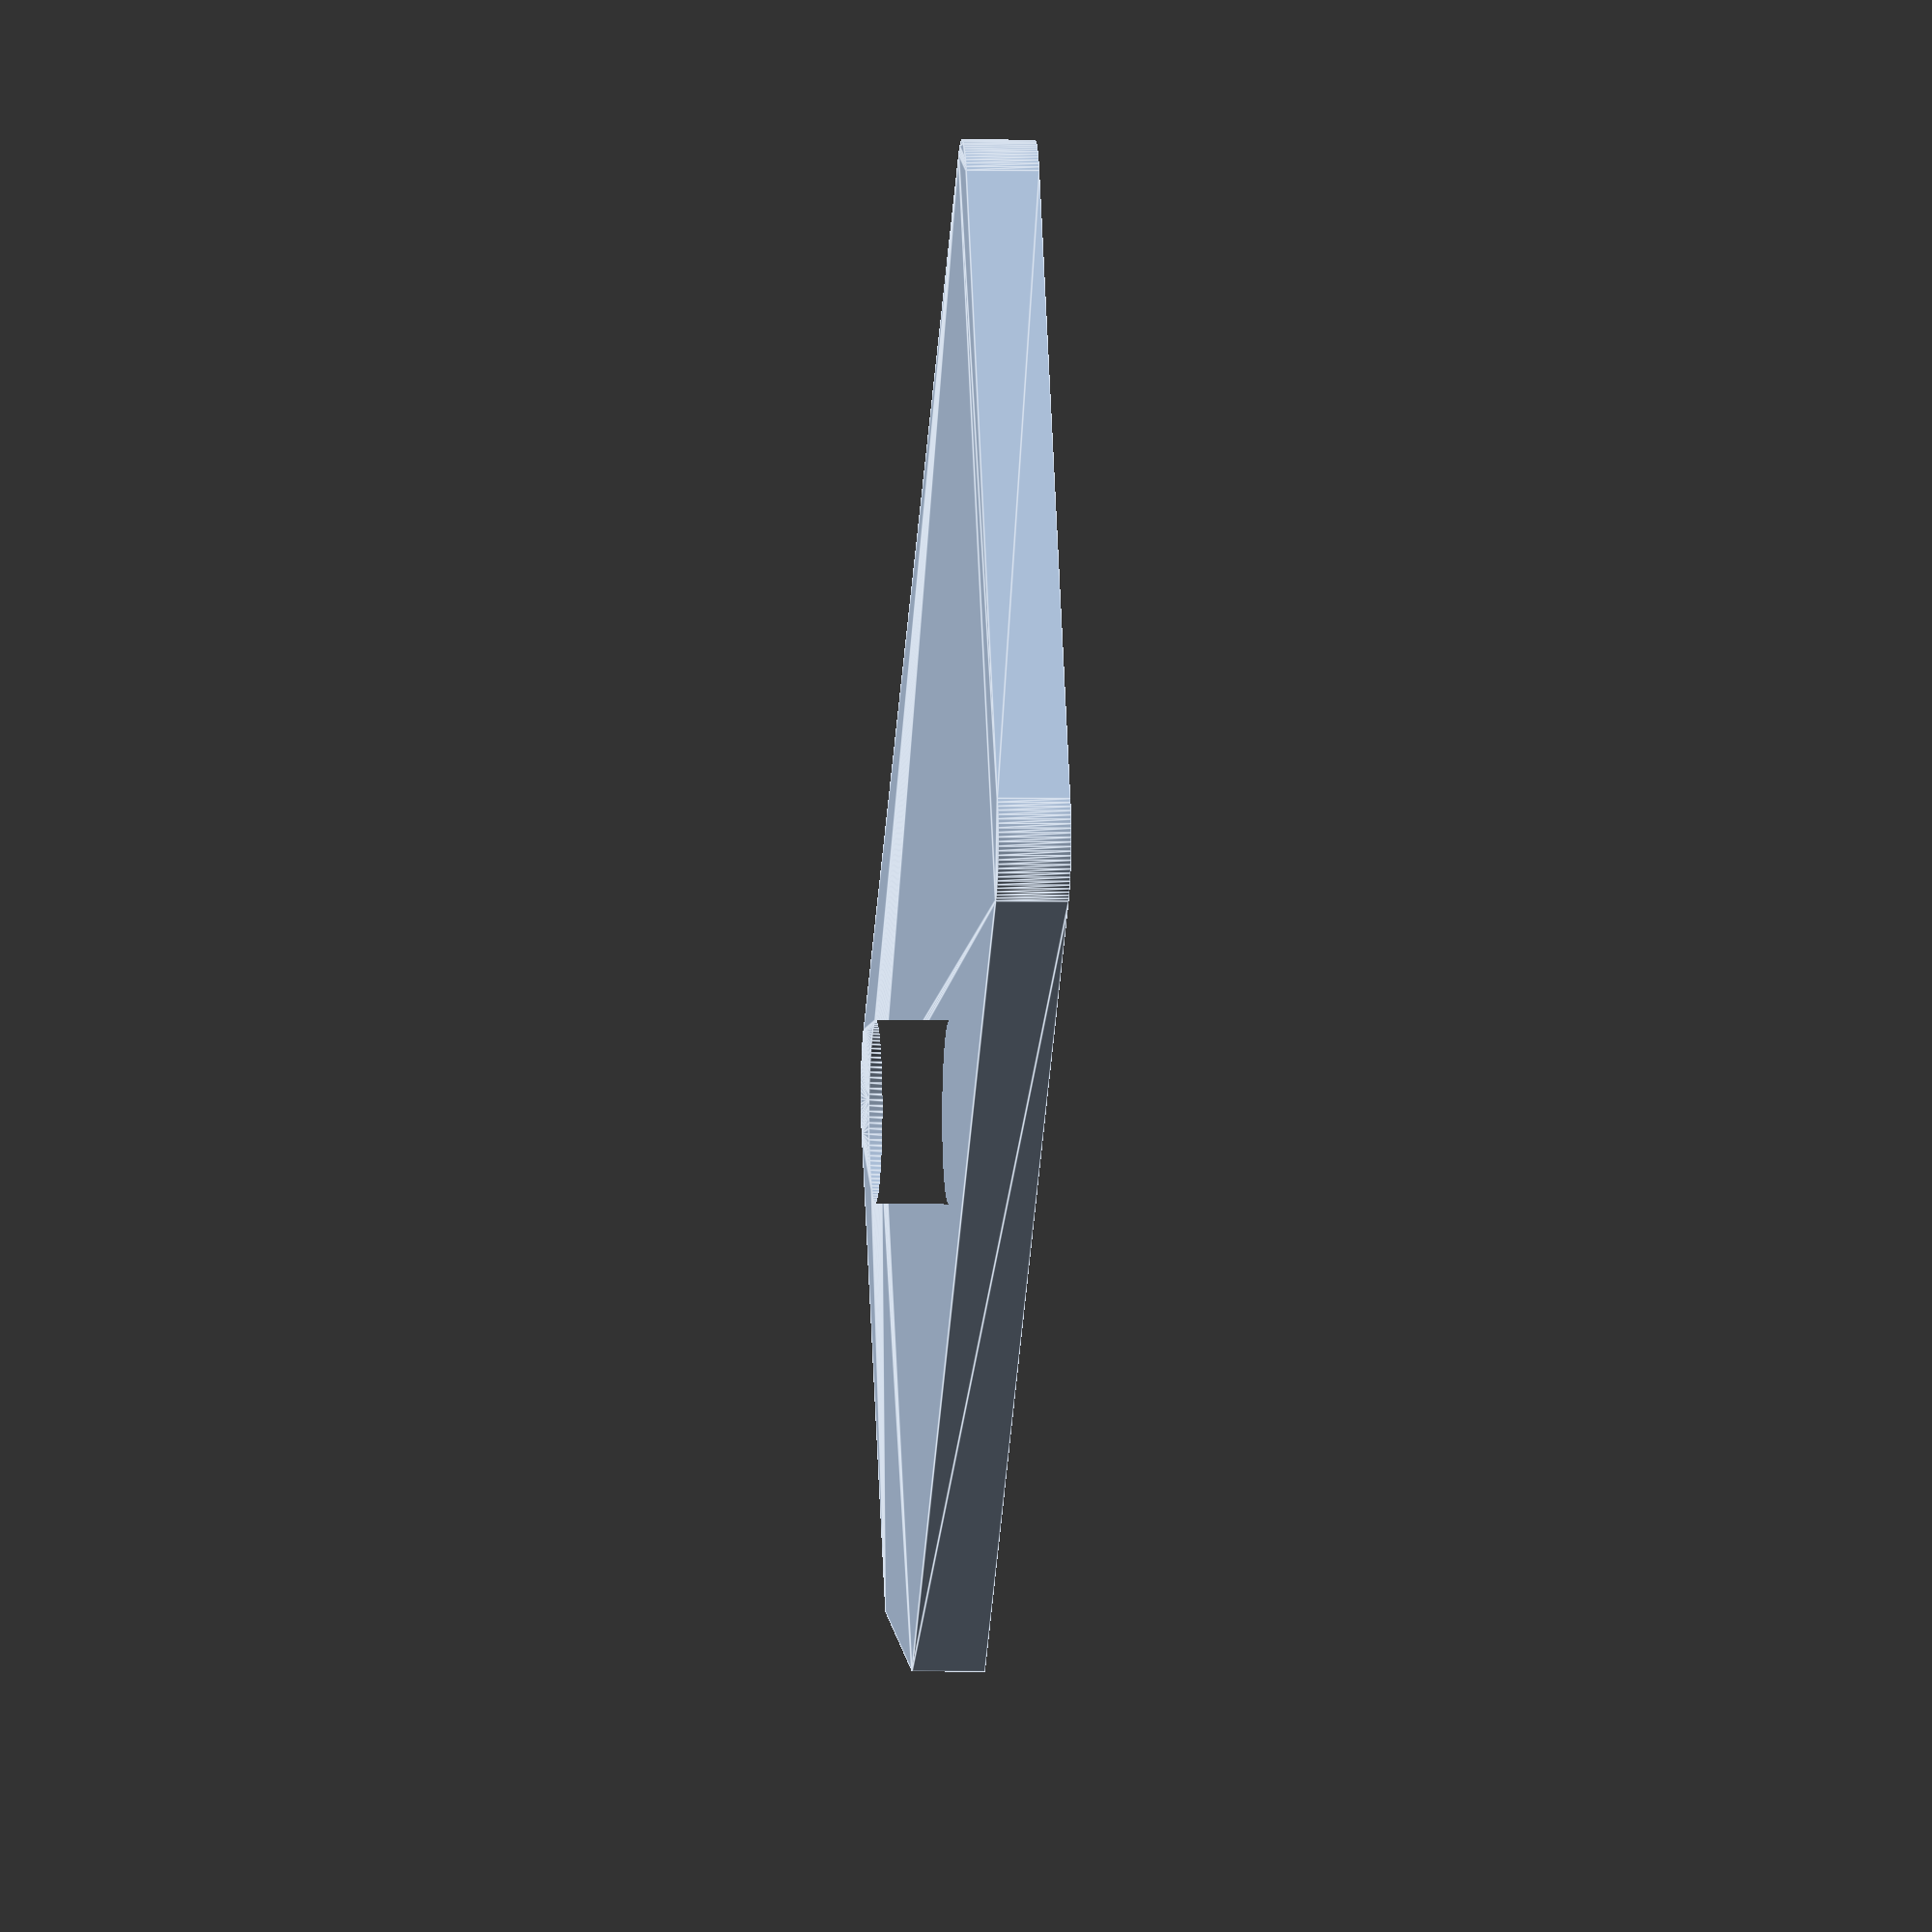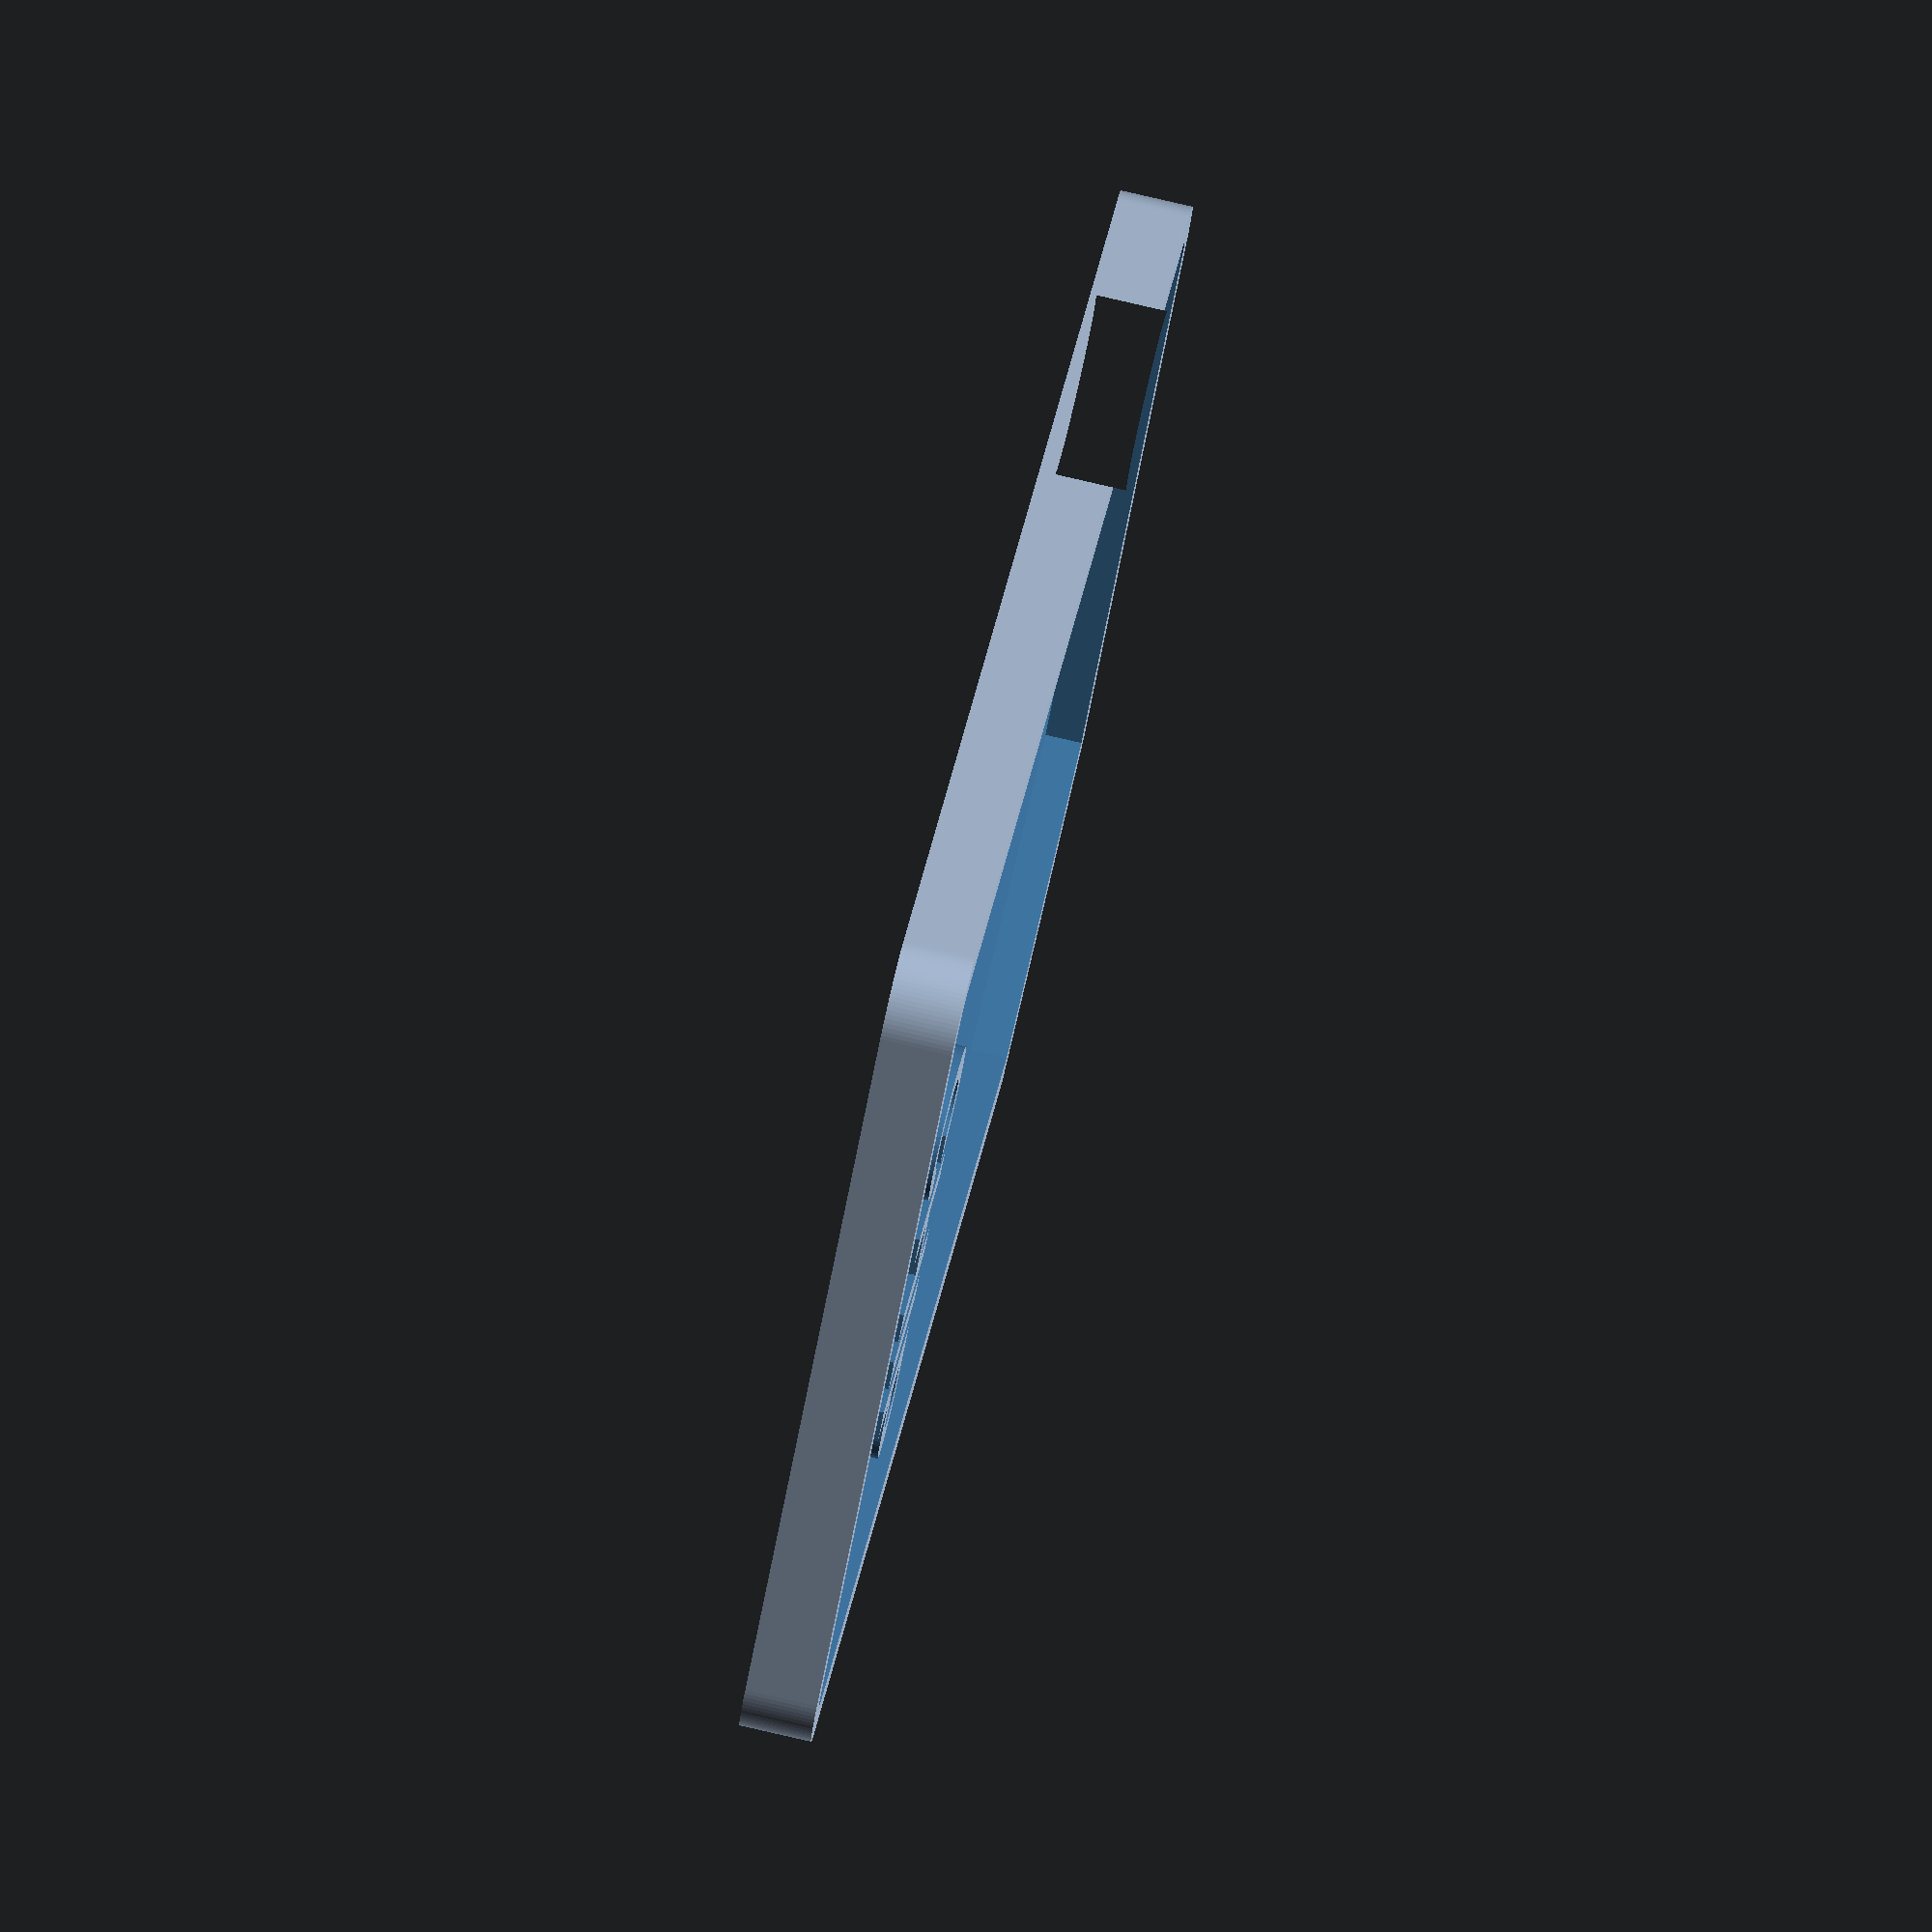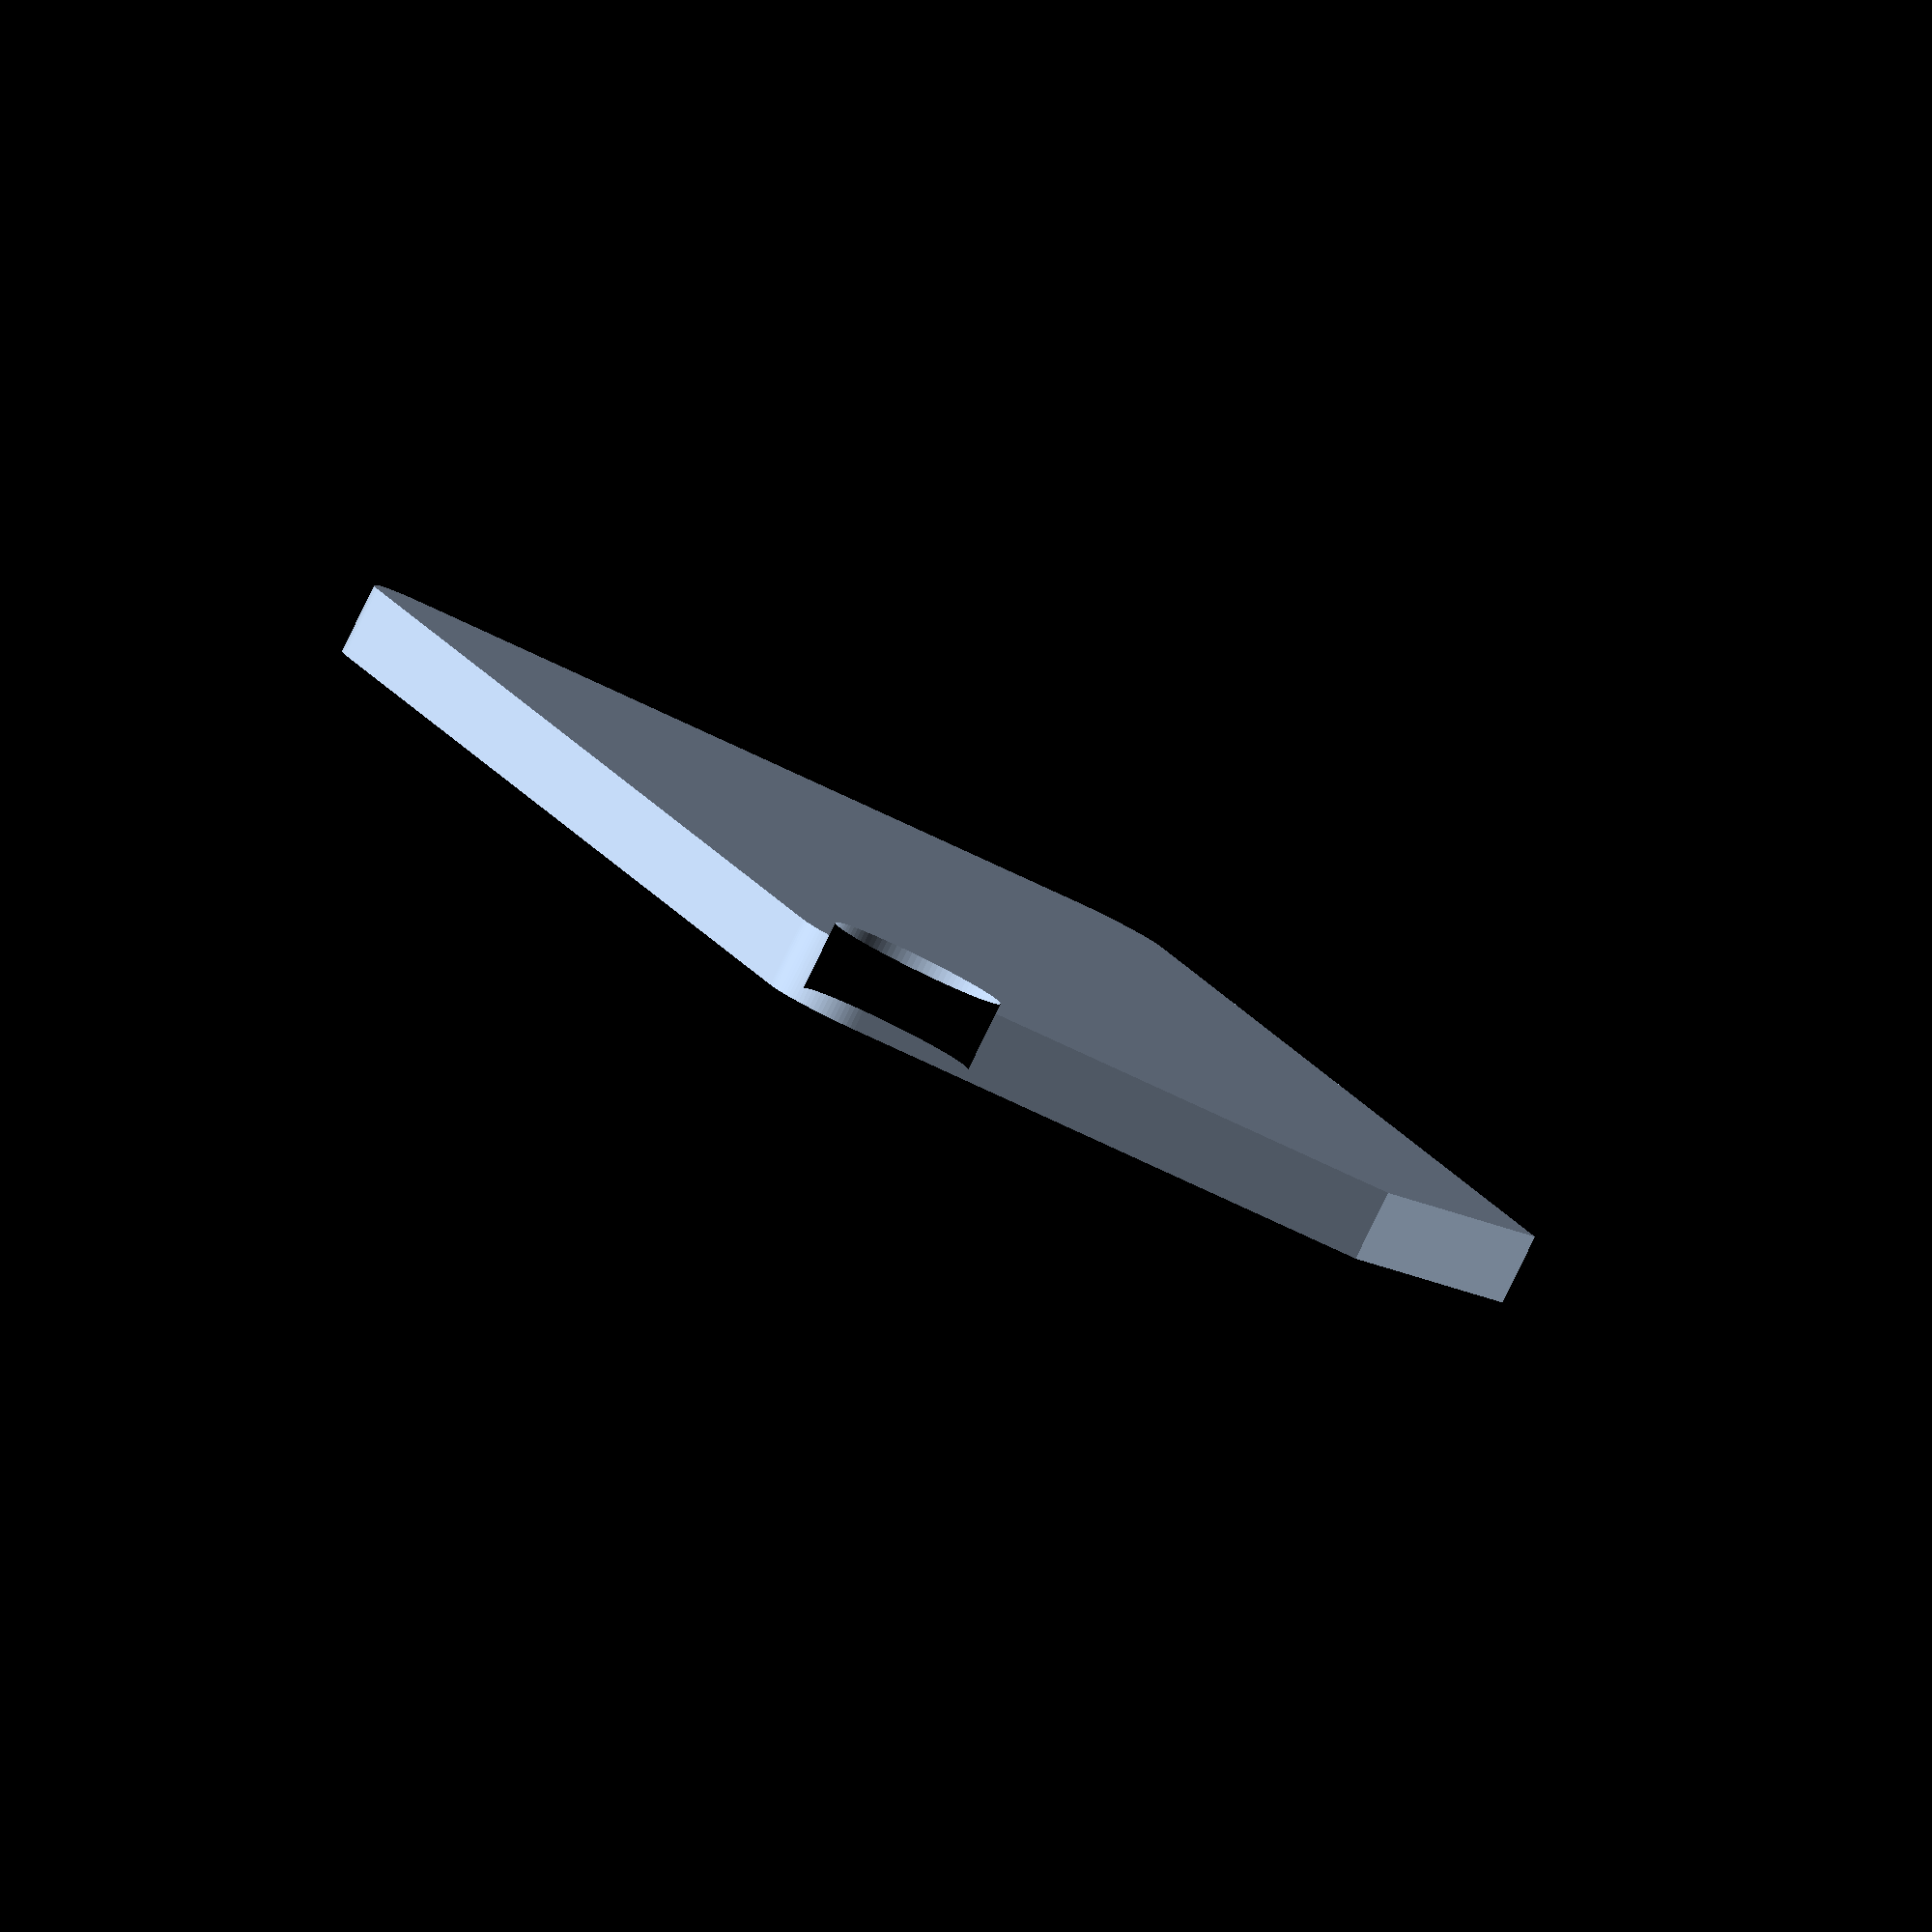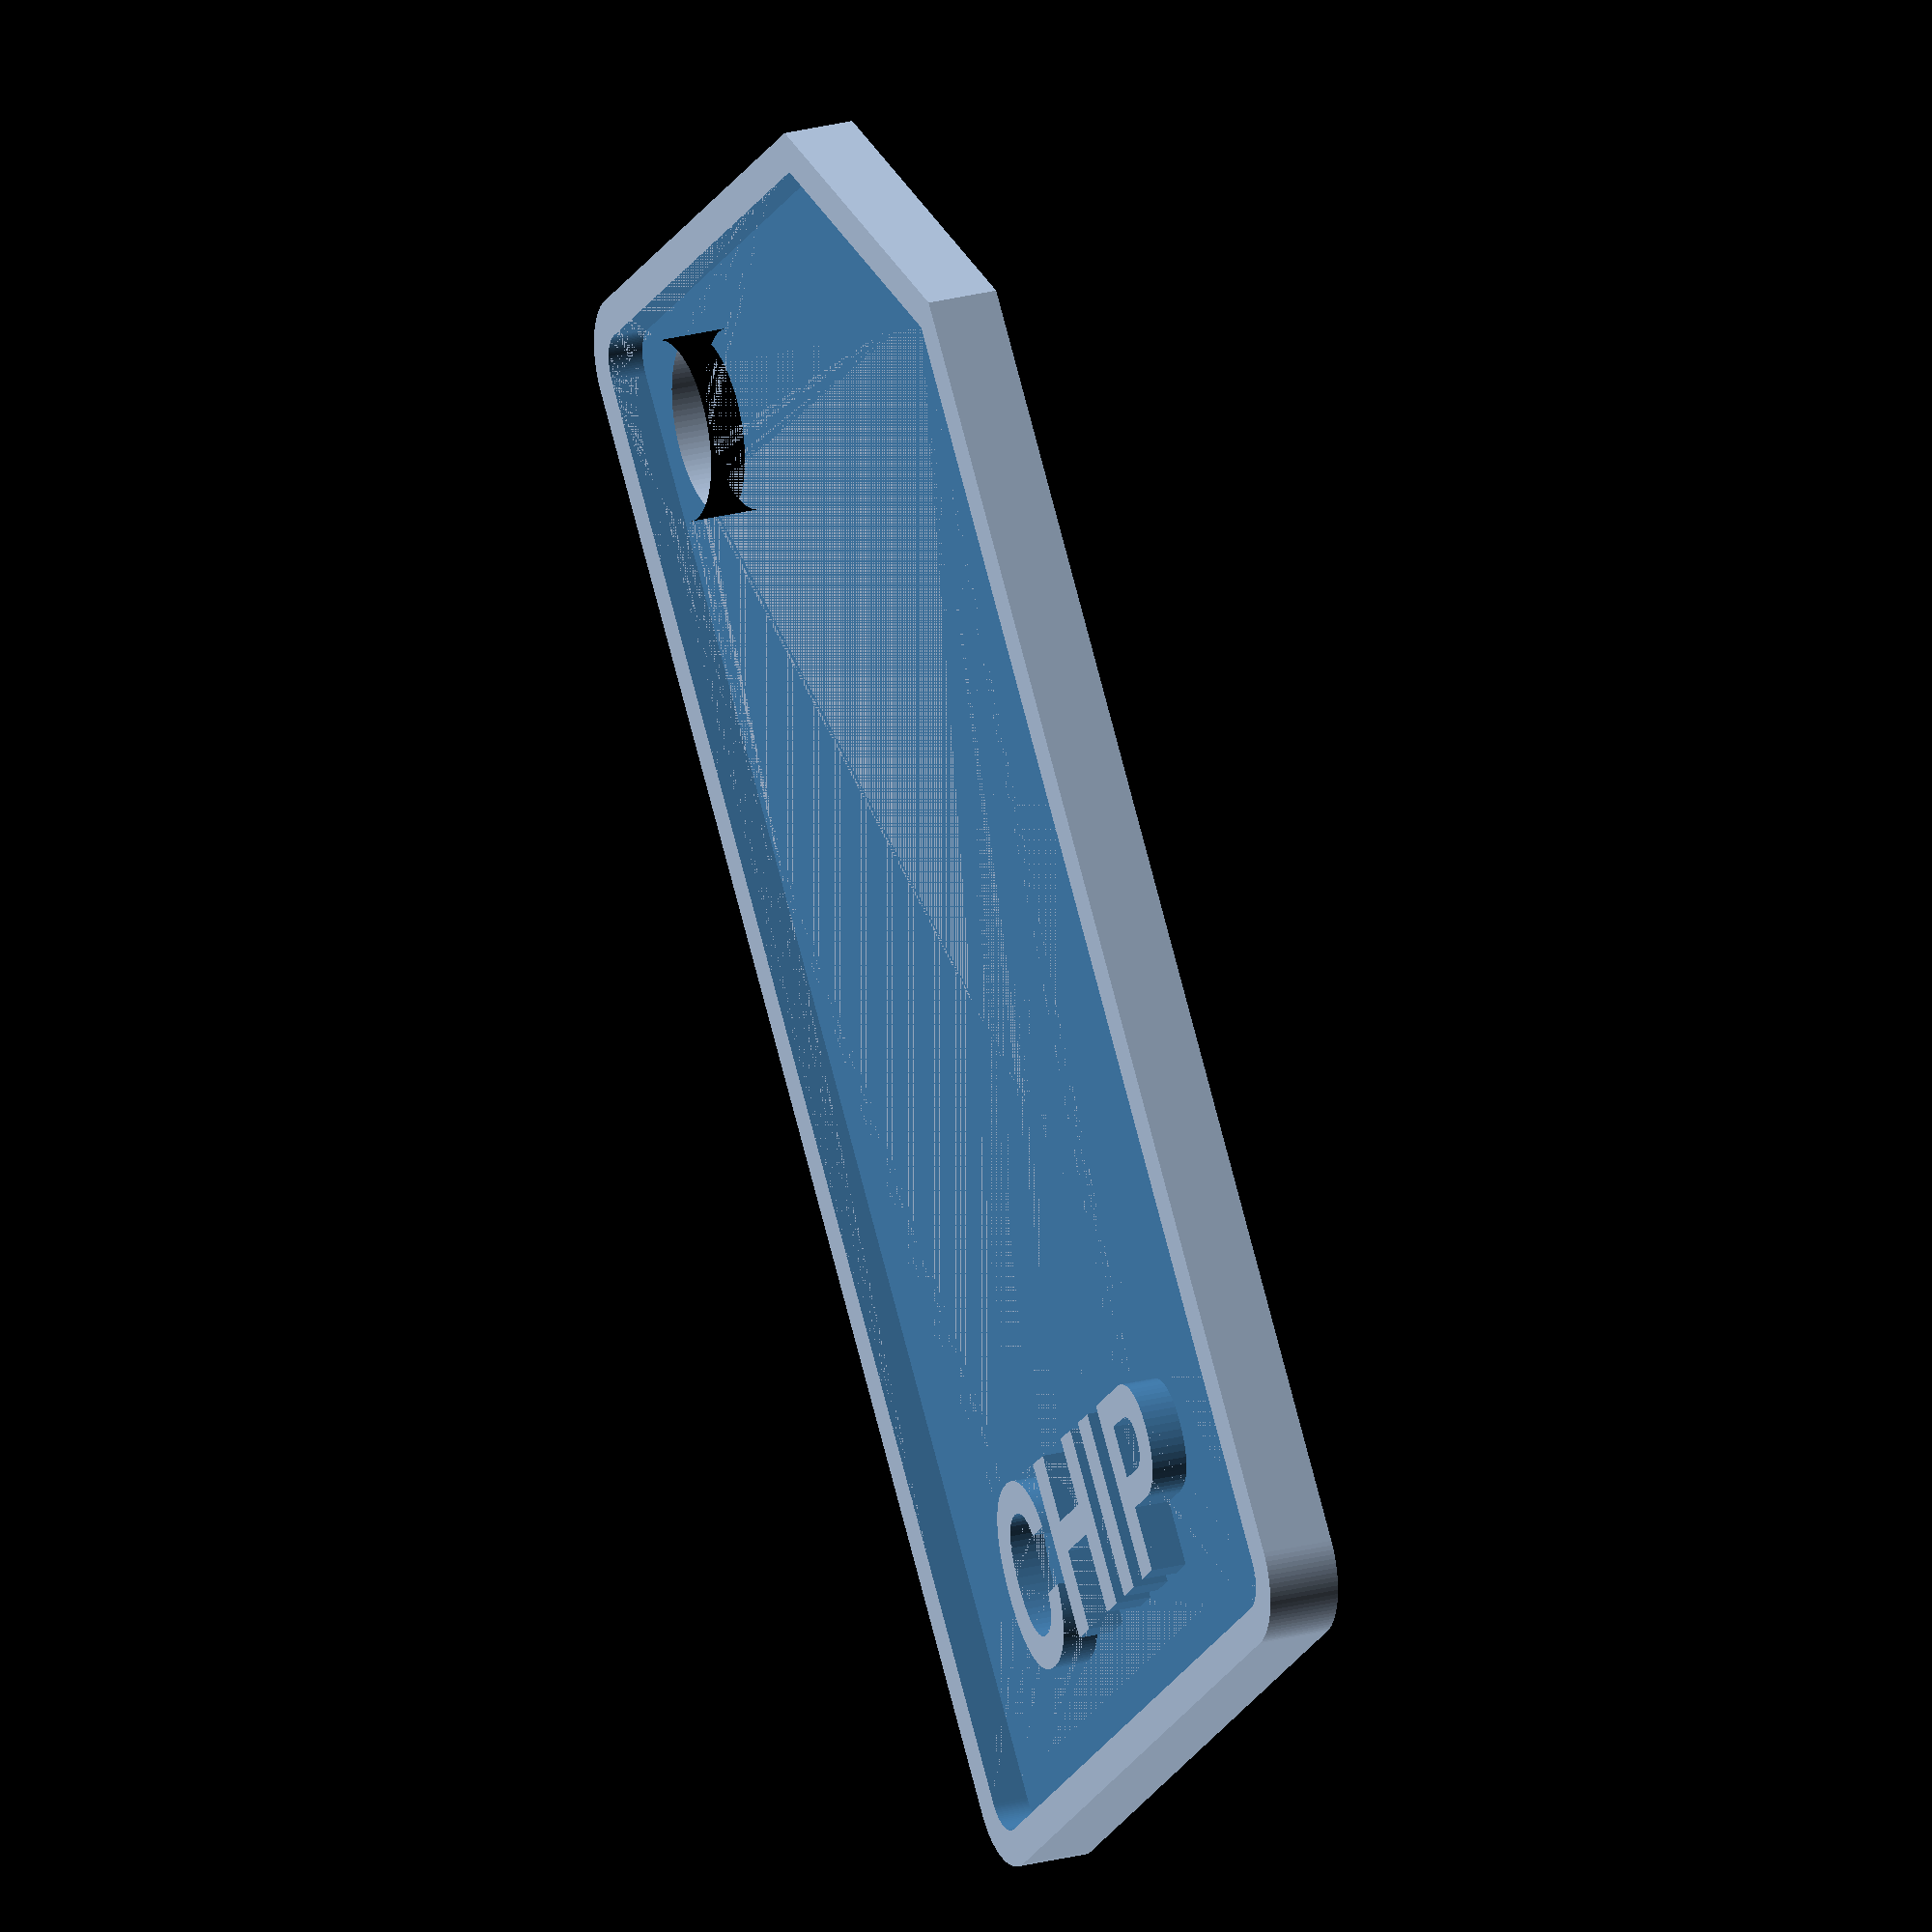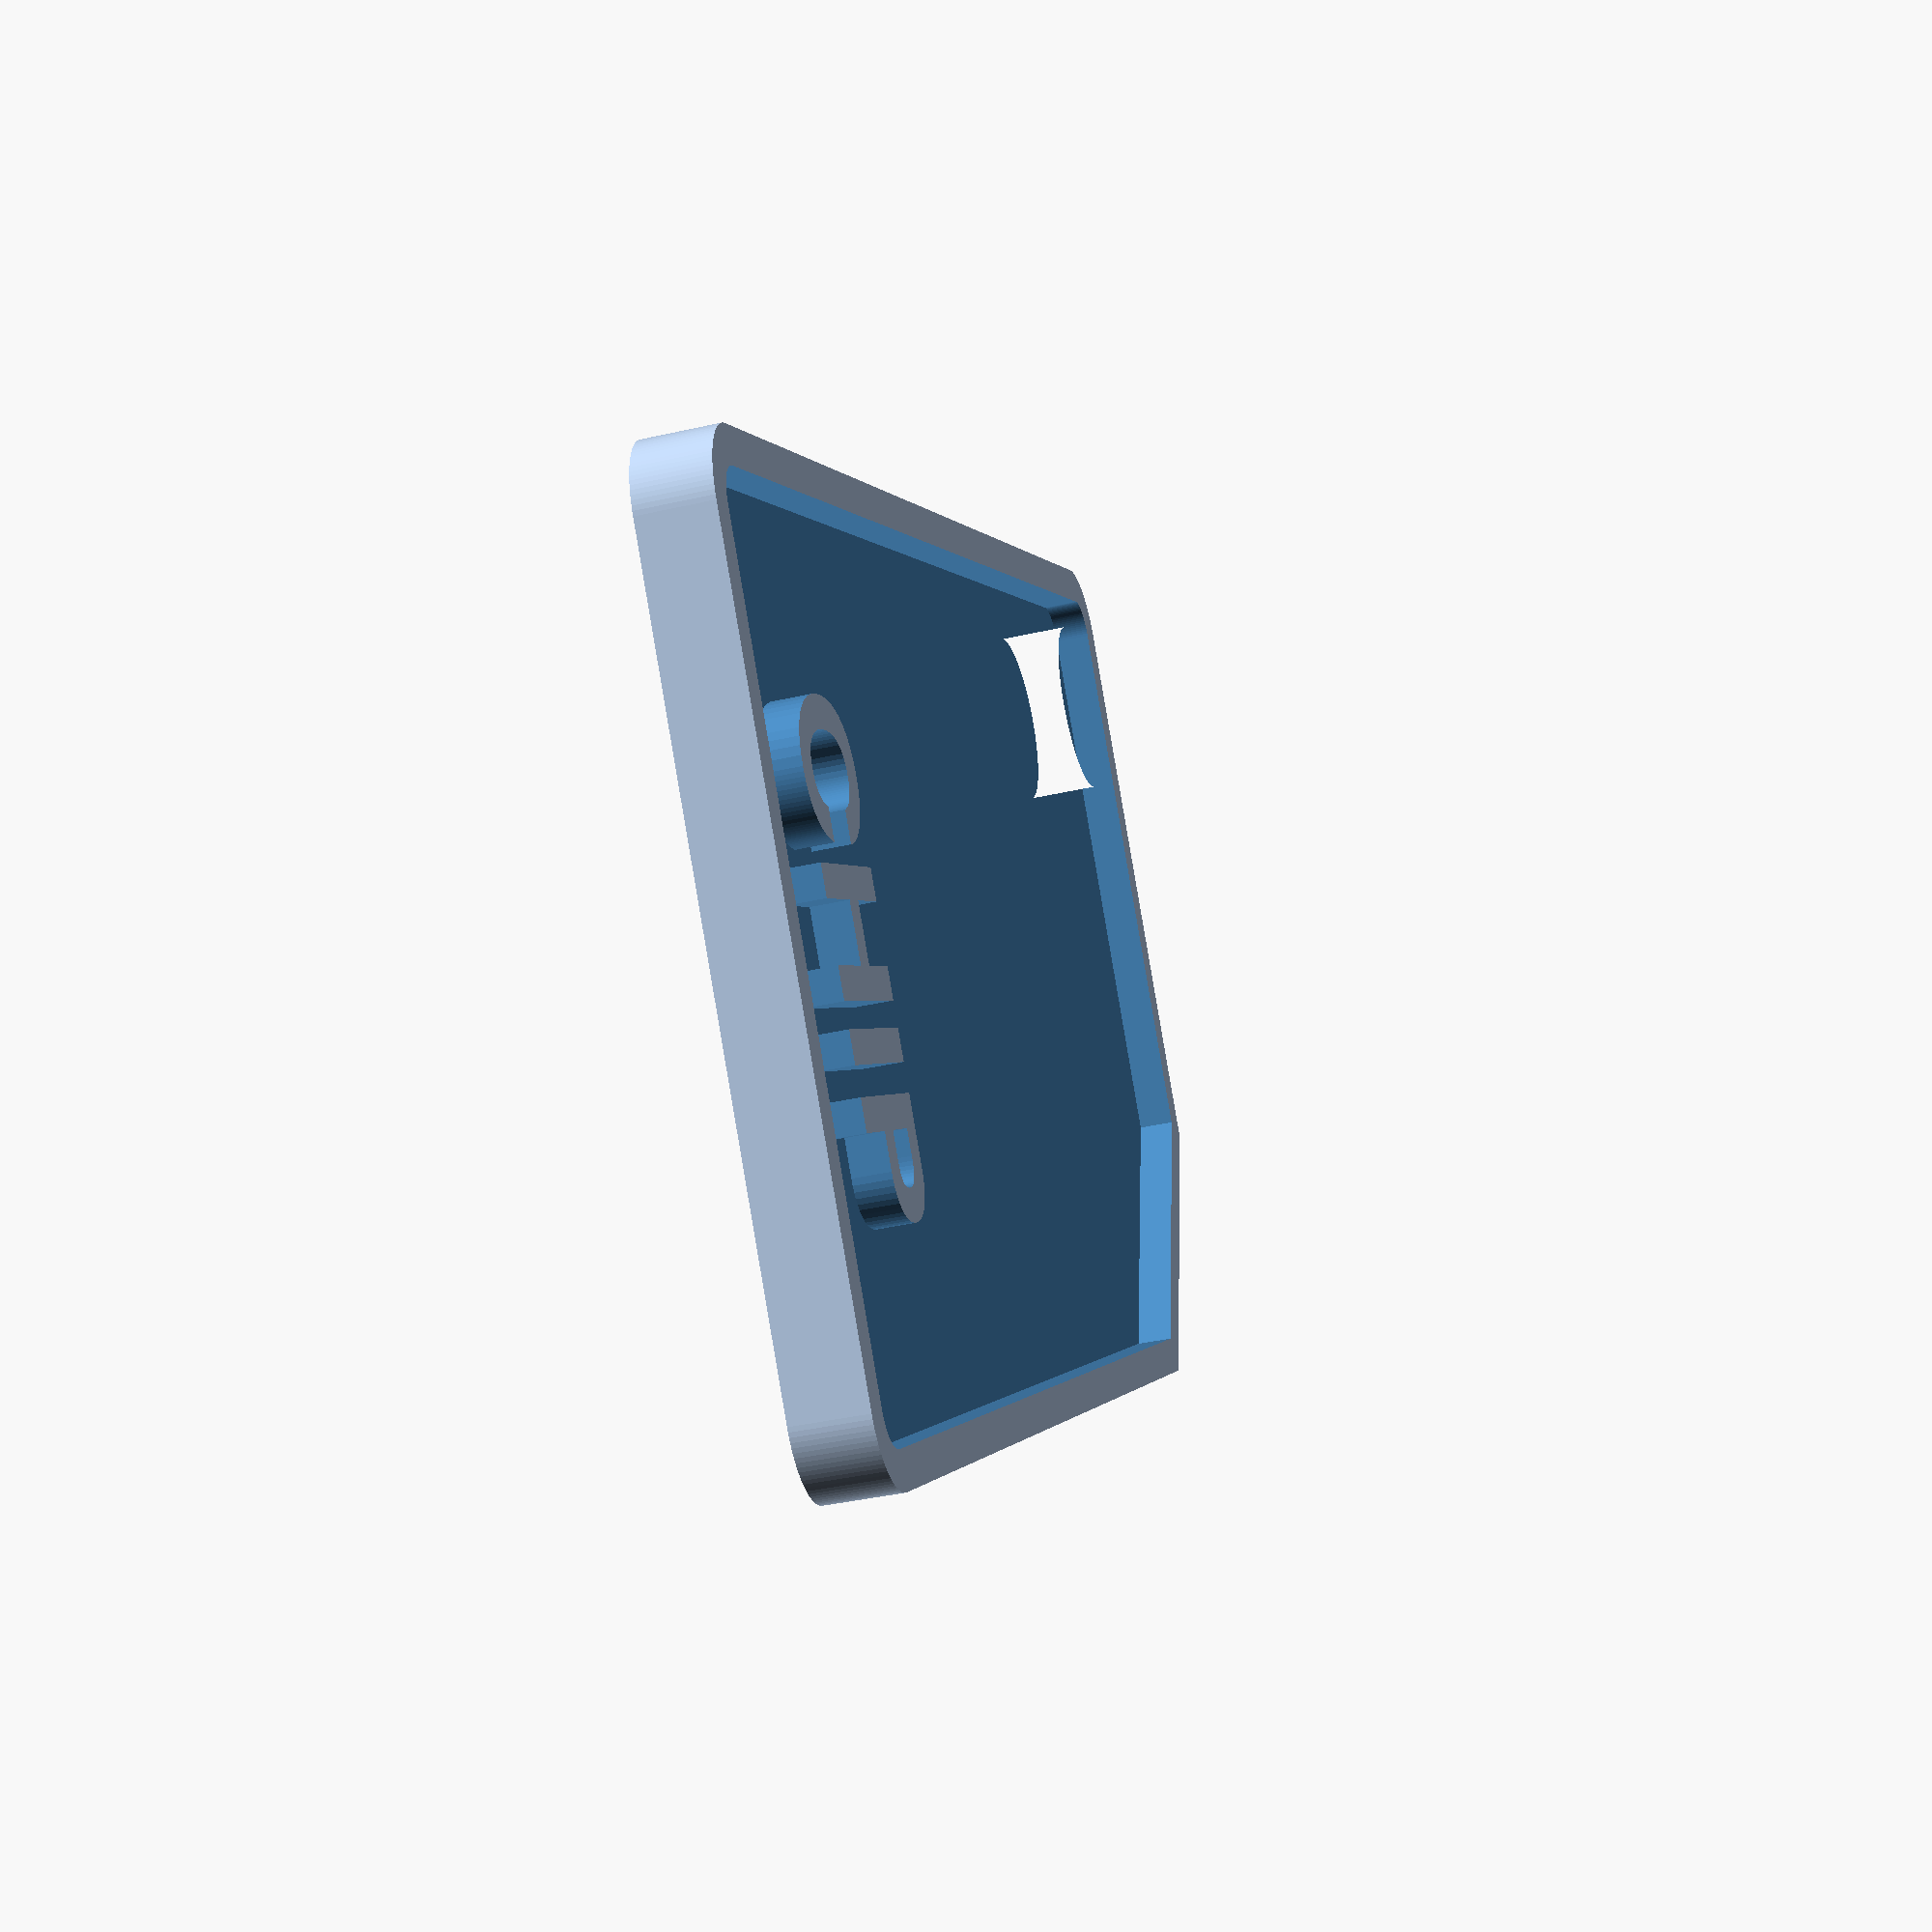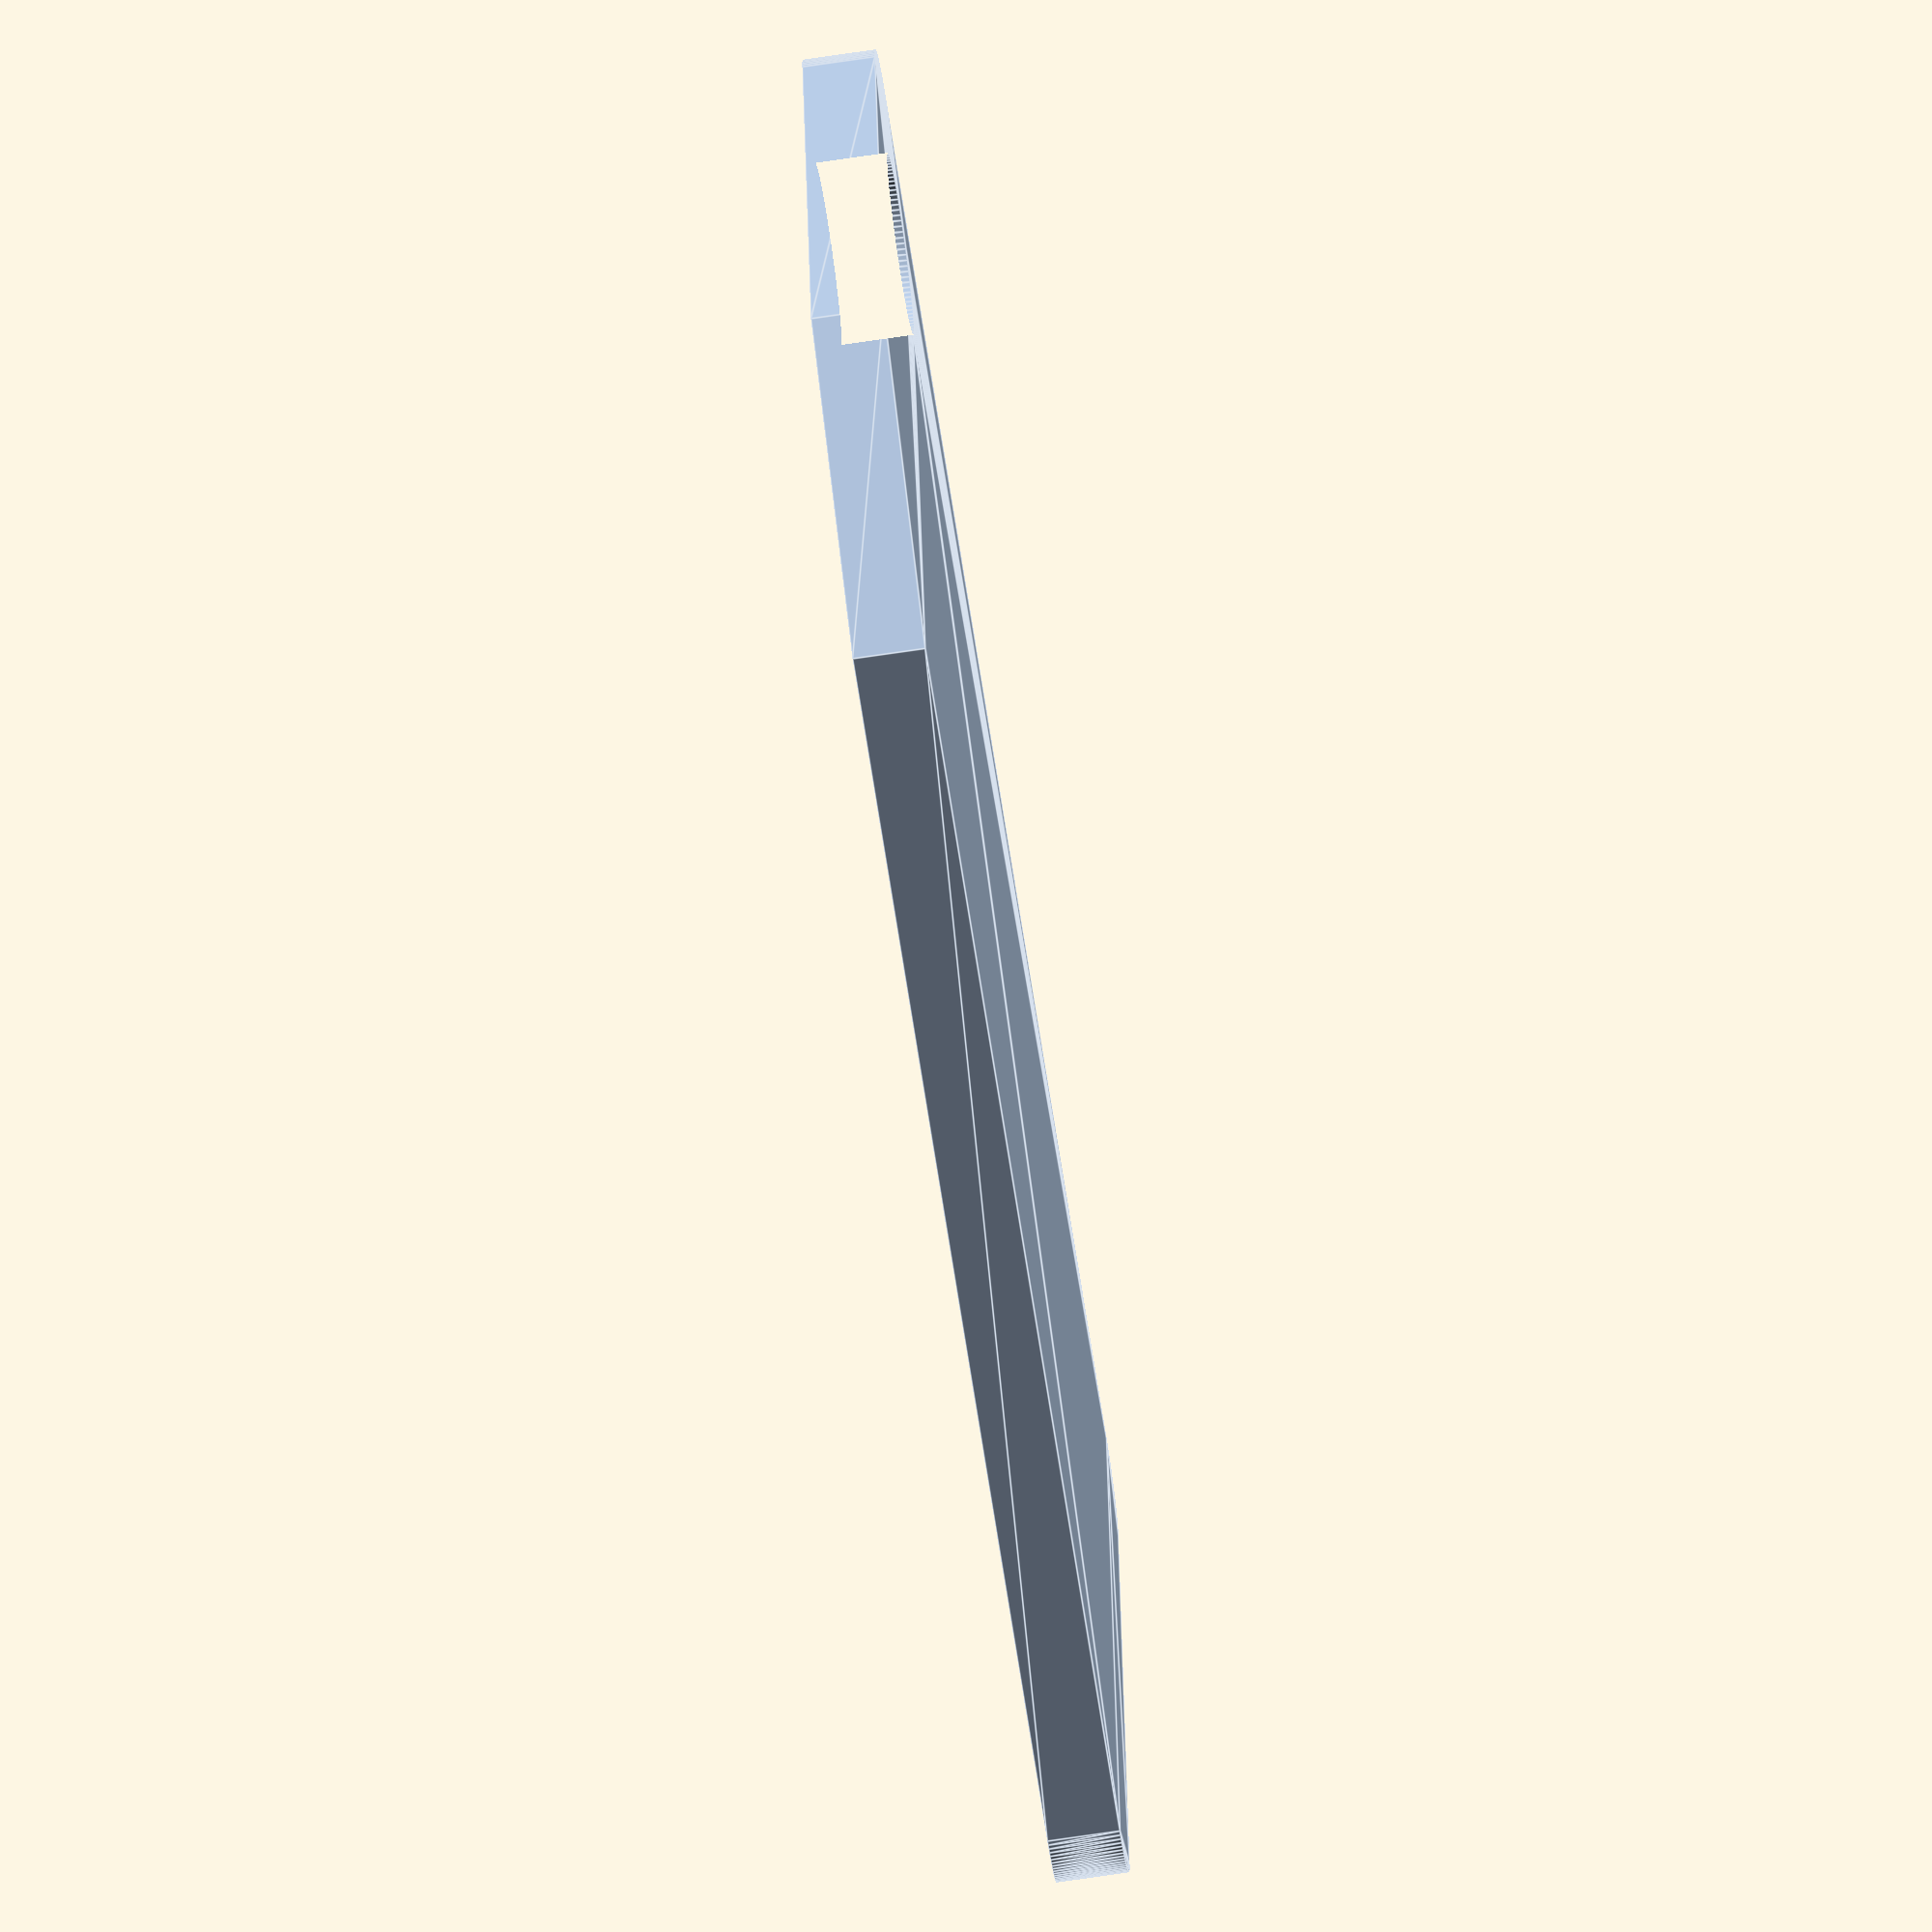
<openscad>
// FilamentChip.scad
//
// 19 Feb 2020 <drifkind@acm.org>
//
// Copyright (c) 2020 David Rifkind. Licensed under Creative Commons
// Attribution-NonCommercial 3.0 Unported (CC BY-NC 3.0) license or any
// future version. For details see:
//   <https://creativecommons.org/licenses/by-nc/3.0/>
//
// Revision history and latest version:
//   <https://github.com/drifkind/FilamentChip/>
//
// Produce a 3D printer filament sample chip. (Or resin or other medium,
// I guess.)
//

/* Parameters */

/* [Basics] */
// Width of chip
width = 25; // [1:1000]
// Height of chip
height = 45; // [1:1000]
// Treatment of label
label_treatment = "relieve"; // ["emboss":Embossed, "engrave":Engraved, "relieve":Relieved]
// Label text
caption1 = "CHIP";
// Second line (optional)
caption2 = "";
// Compress or stretch label (percent)
label_width_factor = 100; // [1:1:1000]
// Expand chip if label is too long
expandable = false;
// Binder hole
binder_hole = true;
// Clip corner
clip_corner = true;

/* [Shape] */
// Thickness of chip
thickness = 2; // [0.1:0.1:100]
// Corner radius
corner_radius = 2; // [0.1:0.1:100]
// Relieved border width
border_width = 1; // [0.1:0.1:100]

/* [Label] */
// Font height
label_size = 5; // [0.1:0.1:100]
// Font name
label_font = "Arial Narrow:style=Bold";
// Distance from bottom of chip
label_baseline = 4; // [0.1:0.1:100]
// Padding at sides when chip is expandable
label_padding = 2; // [0.1:0.1:100]
// Height/depth of label
label_thickness = 1; // [0.1:0.1:100]

/* [Binder Hole] */
// Hole location (only if basics/expandable is off)
hole_location = -1; // [-1:Left, 0:Center, +1:Right]
// Hole diameter
hole_diameter = 5; // [0.1:0.1:100]
// Distance from edge of chip
hole_padding = 2; // [0.1:0.1:100]

/* [Clip Corner] */
// Corner to clip
which_corner = 0; // [-1:Left, 0:Opposite Hole, 1:Right]
// Amount to clip
clip_size = 7; // [0.1:0.1:100]

/* [System] */
// Curve smoothness
$fn=100;

module end_of_header() {}

/* A little too miscellaneous for parameterization */
// Extra caption line spacing
extra_caption_leading = 2;

huge = 1000000;
tiny = 0.001;

chip();

module chip() {
    if (label_treatment == "engrave") {
        difference() {
            blank_chip();
            color("SteelBlue")
            translate([0, label_baseline, thickness-label_thickness]) linear_extrude(label_thickness+tiny) label_text();
        }
    }
    if (label_treatment == "emboss") {
        blank_chip();
        // Clip the label to the edges of the chip, then stretch
        // in Z to protrude above top surface
        color("SteelBlue")
        resize([0, 0, thickness+label_thickness]) {
            intersection() {
                blank_chip();
                translate([0, label_baseline, 0]) linear_extrude(tiny) label_text();
            }
        }
    }
    if (label_treatment == "relieve") {
        difference() {
            blank_chip();
            color("SteelBlue")
            translate([0, 0, thickness-label_thickness]) linear_extrude(label_thickness+tiny)
            difference() {
                offset(r=-border_width) hull() blank_chip_outline();
                translate([0, label_baseline]) label_text();
            }
        }
    }
}

// blank_chip
//
module blank_chip() {
    color("LightSteelBlue")
    union() {
        linear_extrude(thickness) blank_chip_outline();
    }
}

// blank_chip_outline
//
module blank_chip_outline() {
    difference() { // Binder hole, clip corner
        offset(r=corner_radius) offset(r=-corner_radius) { // Round corners
            if (expandable) {
                union() {
                    // Calculated chip size:
                    intersection() {
                        // First term is a tall rectangle with jagged +Y/-Y
                        // ends and width equal to label plus padding
                        // Note: could 'offset(r=-tiny/2)' to make up
                        // for 'square' width if you are obsessive
                        minkowski() {
                            offset(delta=label_padding) hull() label_text();
                            square([tiny, huge], center=true);
                        }
                        // Second term is a wide rectangle with correct
                        // height
                        translate([-huge, 0]) square([huge*2, height]);
                    }
                    // Minimum size:
                    translate([-width/2, 0]) square([width, height]);
                }
            } else { // Not expandable
                translate([-width/2, 0]) square([width, height]);
            }
        } // offset
        if (binder_hole) {
            tx = (width/2 - hole_padding - hole_diameter/2) * (expandable ? 0 : hole_location);
            translate([tx, height-hole_padding-hole_diameter/2]) circle(d=hole_diameter);
        }
        if (clip_corner) {
            which = which_corner ? which_corner : hole_location ? -hole_location : 1;
            tx = (width/2 - clip_size) * which;
            translate([tx, height]) rotate([0, 0, 45-90*which]) square([huge, huge]);
        }
    }
}

// label_text
//
module label_text() {
    scale([label_width_factor/100, 1]) {
        if (caption2 == "") {
            format_text_line(caption1);
        } else {
            union() {
                translate([0, label_size + extra_caption_leading]) text(caption1, size=label_size, font=label_font, halign="center");
                text(caption2, size=label_size, font=label_font, halign="center");
            }
        }
    }
}

// format_text_line
module format_text_line(line) {
    text(line, size=label_size, font=label_font, halign="center");
}

</openscad>
<views>
elev=3.1 azim=122.5 roll=265.7 proj=o view=edges
elev=98.6 azim=320.9 roll=257.0 proj=o view=solid
elev=265.1 azim=18.3 roll=26.1 proj=o view=wireframe
elev=335.4 azim=320.4 roll=66.6 proj=o view=wireframe
elev=219.3 azim=232.0 roll=254.1 proj=p view=wireframe
elev=70.3 azim=95.7 roll=98.5 proj=o view=edges
</views>
